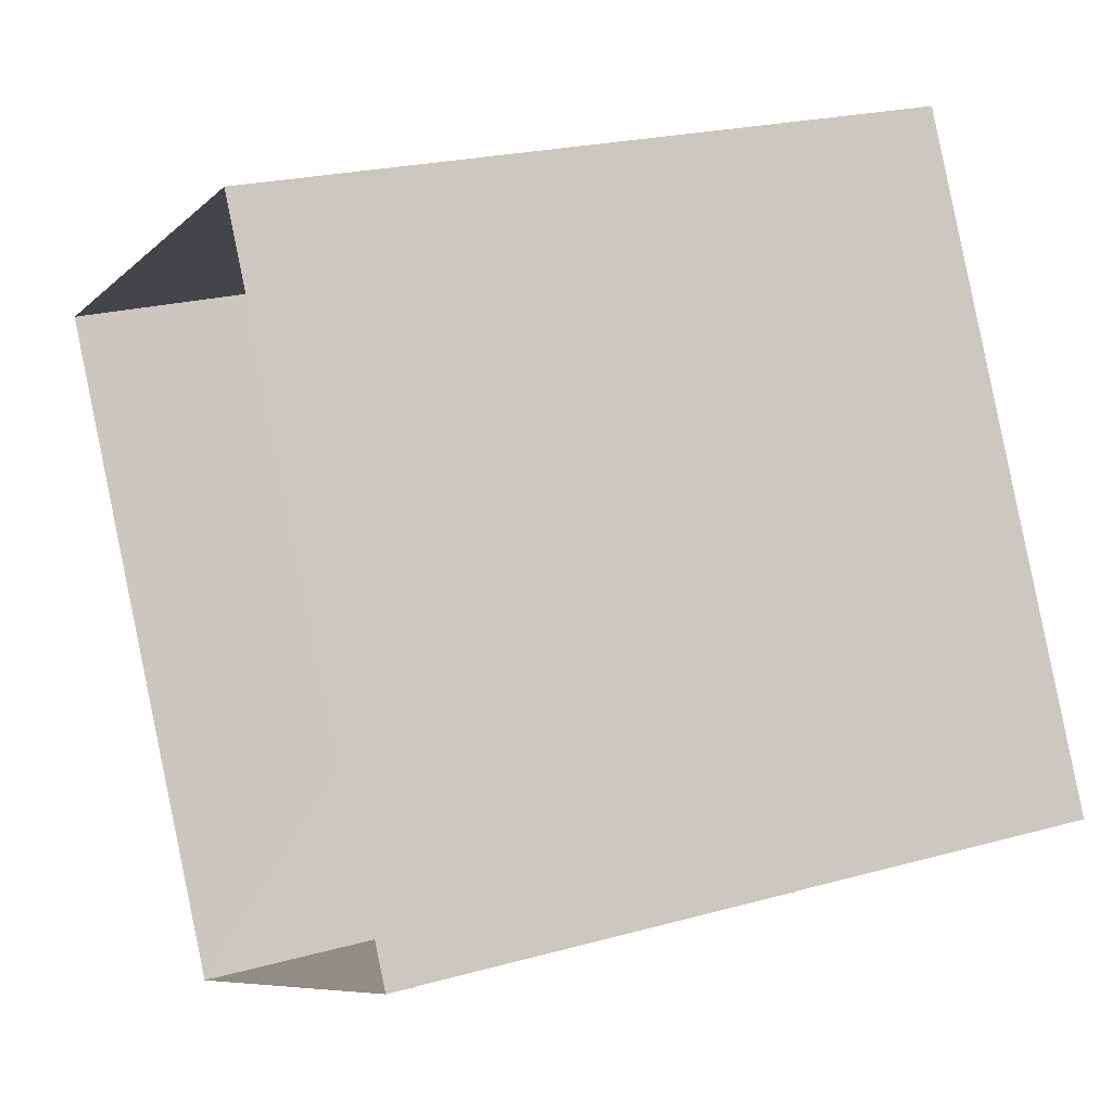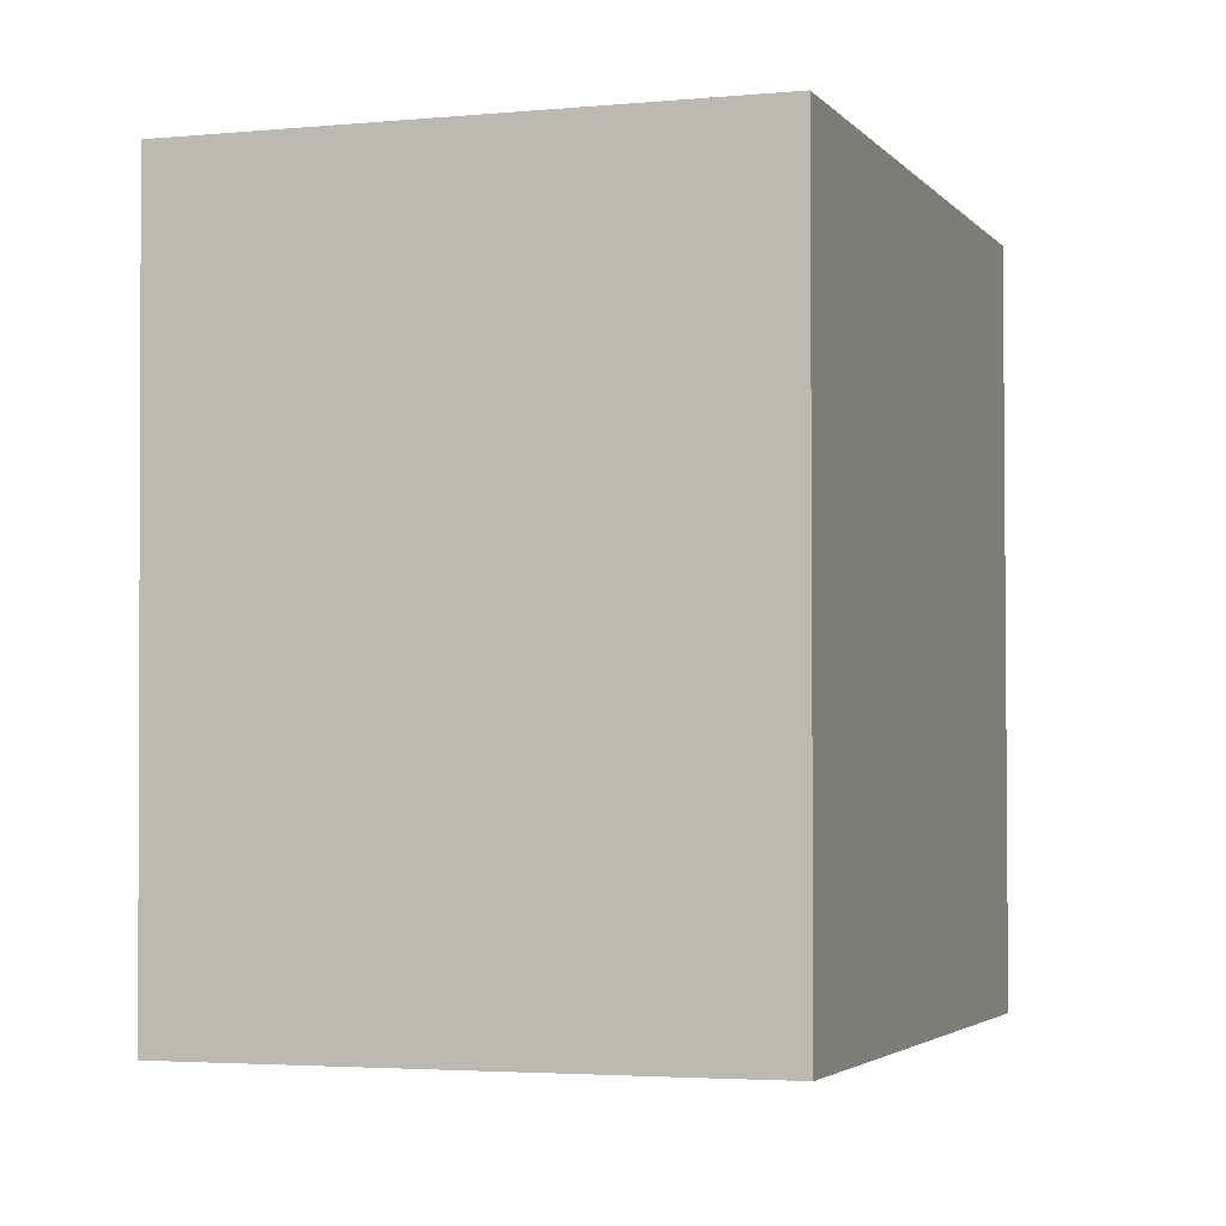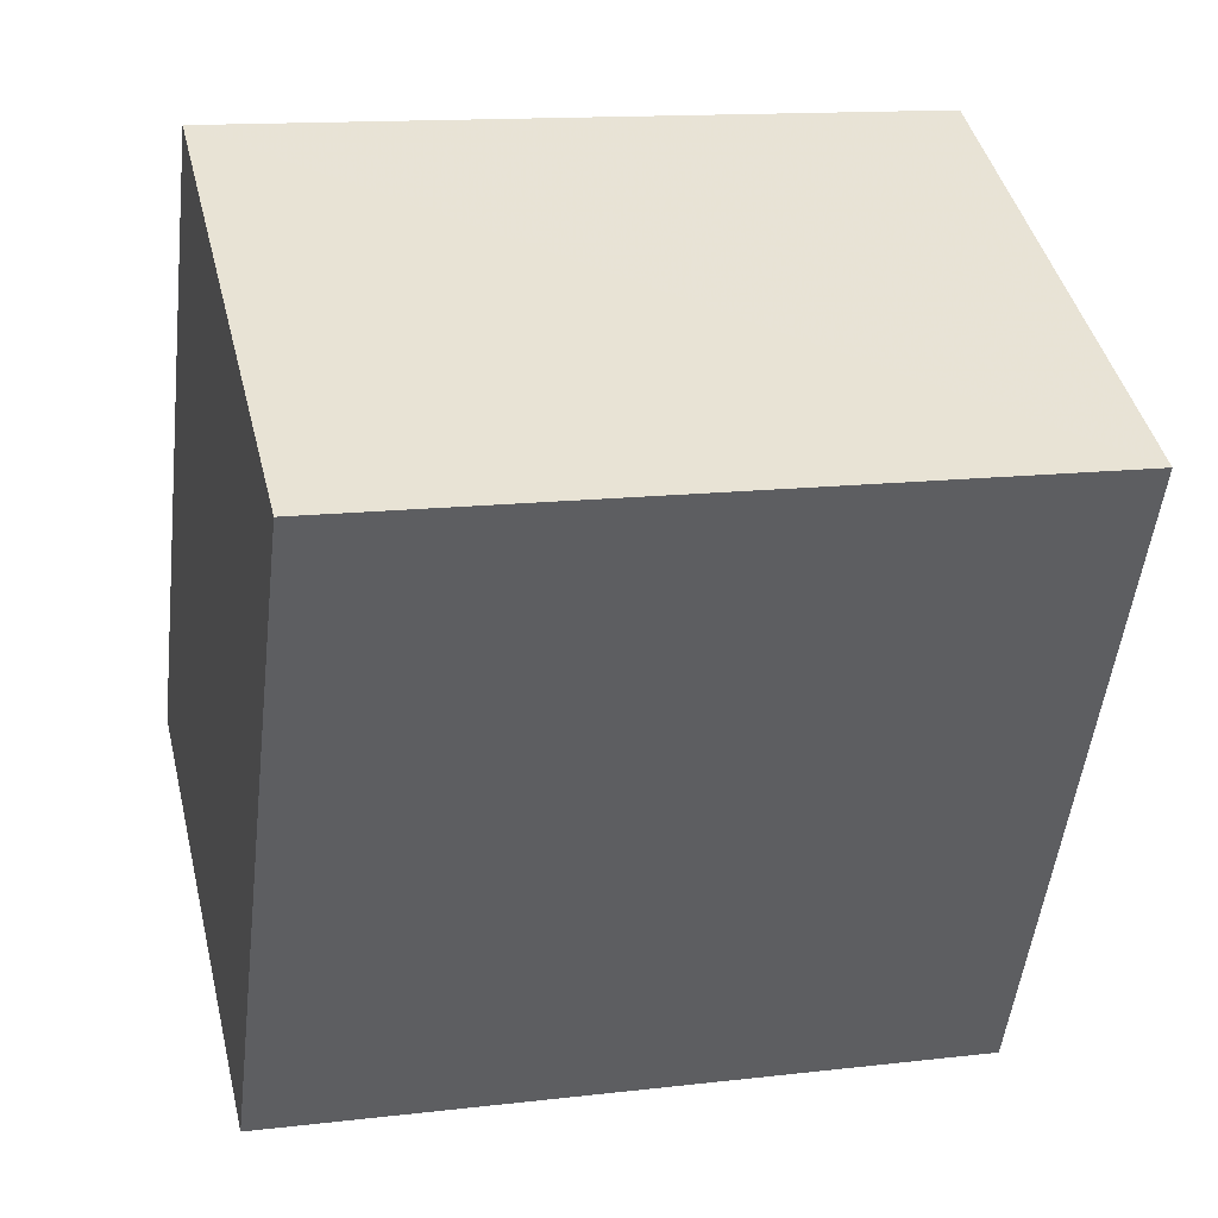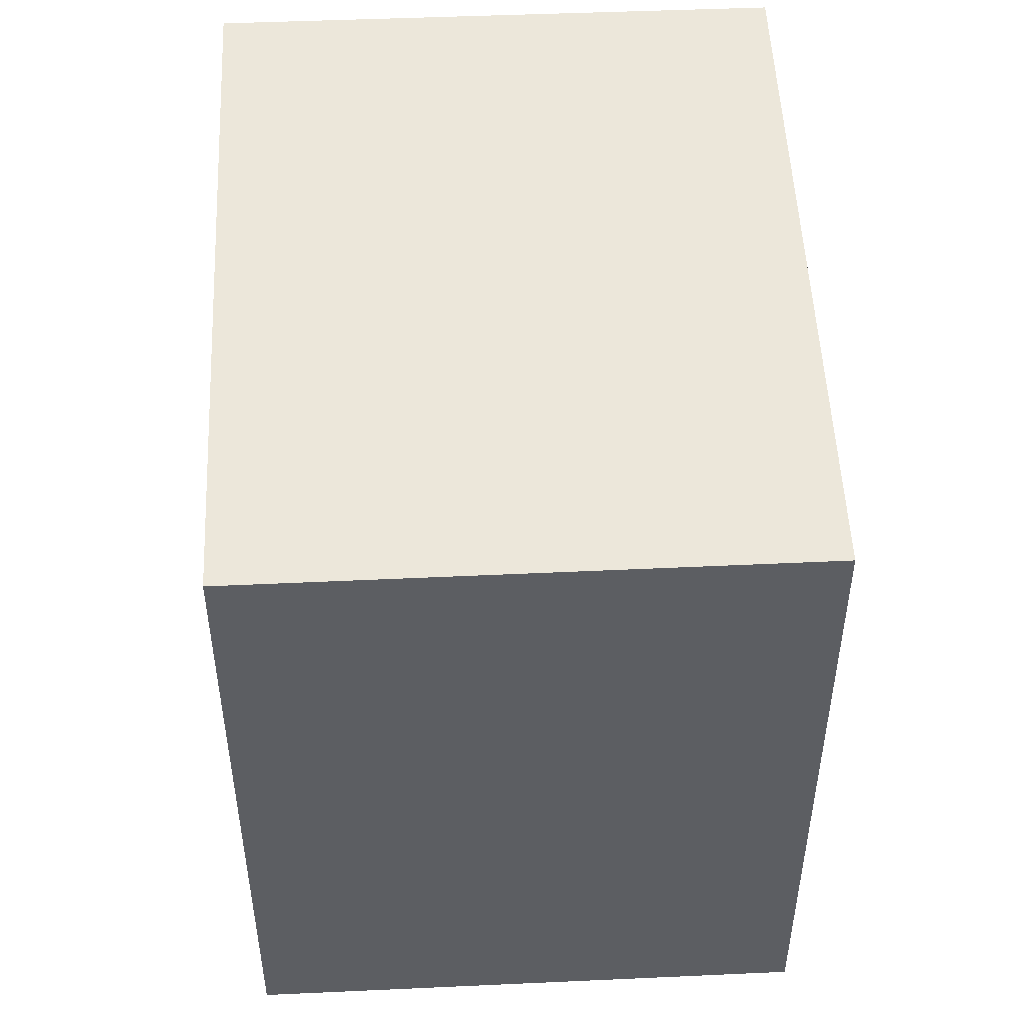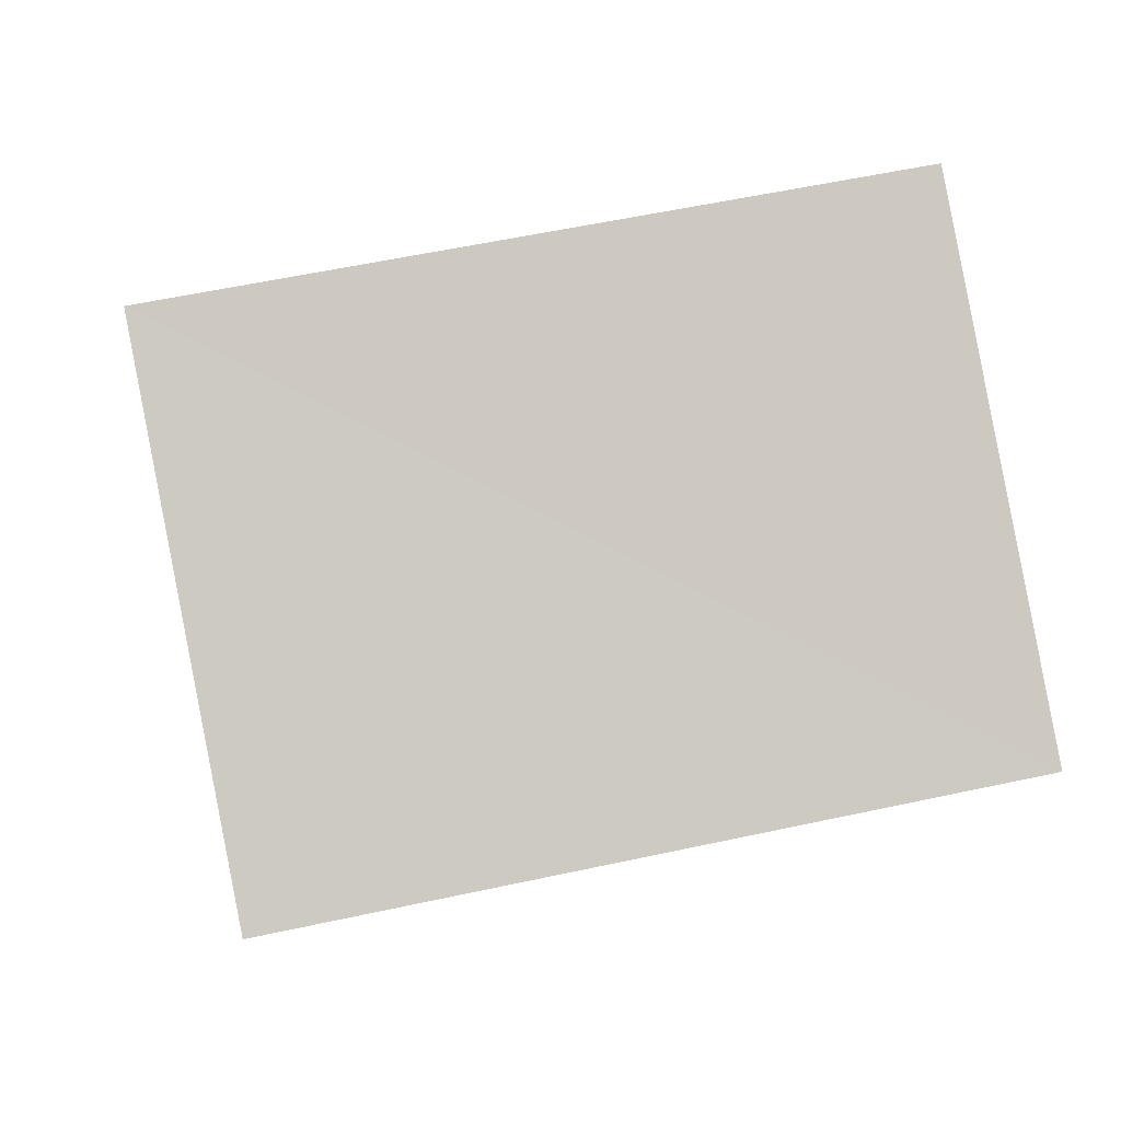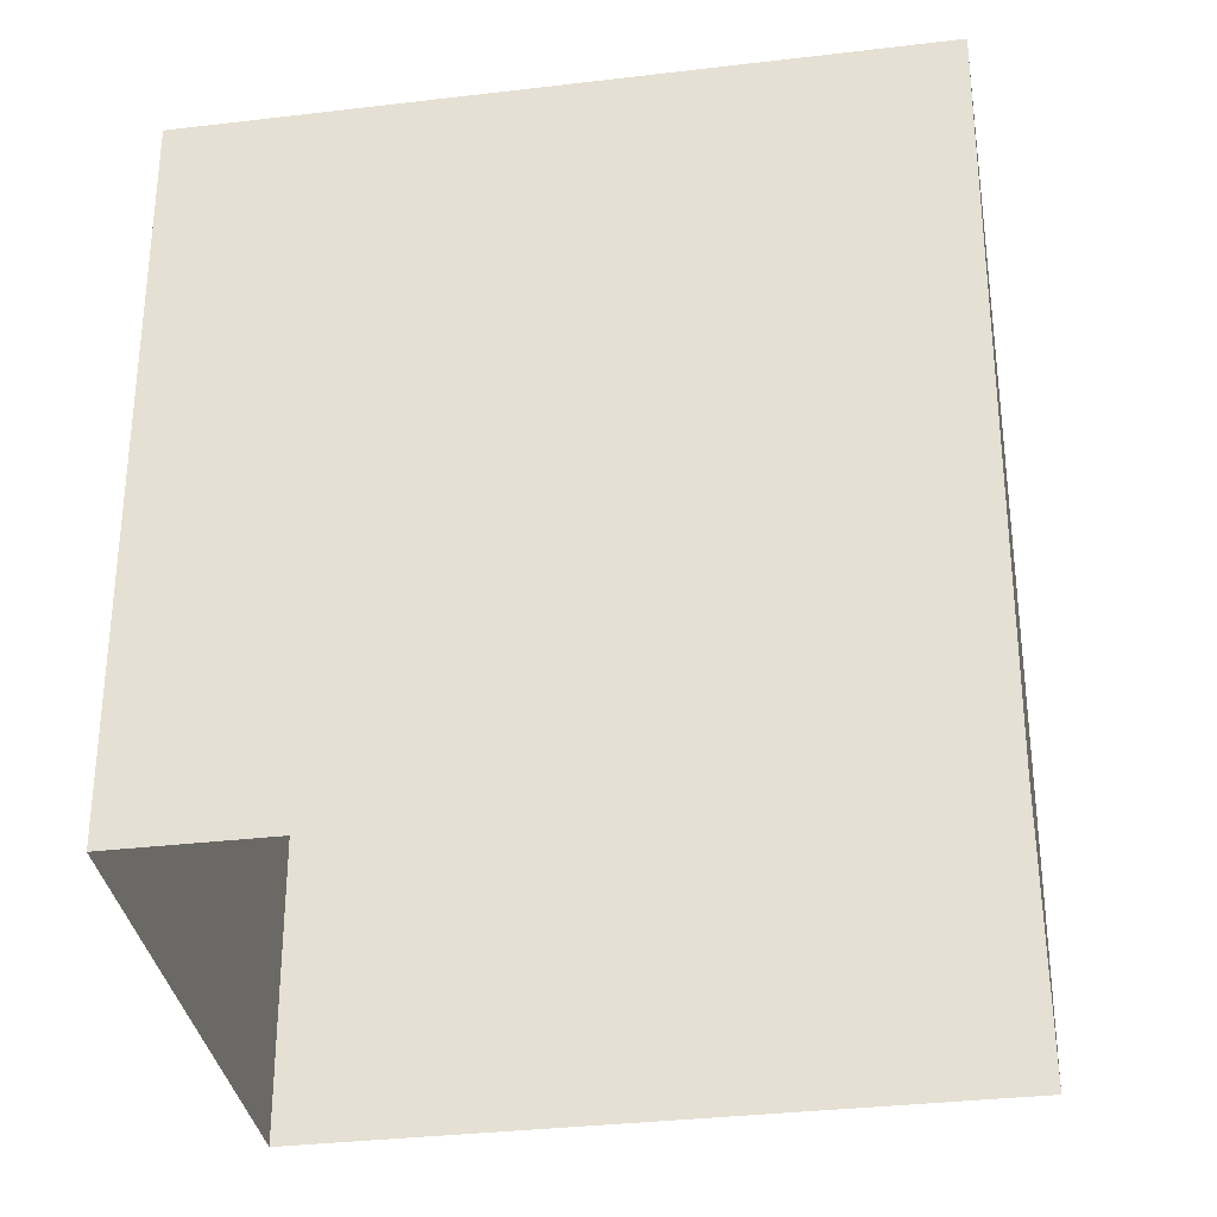
<metadata>
{"format":"obj","ext":"obj","renderer":"f3d","projection":"perspective","resolution":1024,"background":"white","views":[{"elev":21.6,"azim":-116.4,"up":"+Y"},{"elev":-3.1,"azim":171.8,"up":"+Z"},{"elev":14.1,"azim":75.2,"up":"+Y"},{"elev":51.8,"azim":-29.4,"up":"+Z"},{"elev":60.7,"azim":77.8,"up":"+Y"},{"elev":-33.8,"azim":72.5,"up":"+Z"}]}
</metadata>
<code>
v -3.167e+05 4.028e+04 3.443
v -3.167e+05 4.029e+04 3.446
v -3.167e+05 4.029e+04 3.446
v -3.167e+05 4.029e+04 3.443
v -3.167e+05 4.028e+04 9.218
v -3.167e+05 4.029e+04 9.218
v -3.167e+05 4.029e+04 9.22
v -3.167e+05 4.029e+04 9.22
f 1 2 3
f 4 1 3
f 5 6 7
f 8 5 7
f 7 3 2
f 8 7 2
f 8 2 1
f 5 8 1
f 6 1 4
f 6 5 1
f 7 4 3
f 7 6 4

</code>
